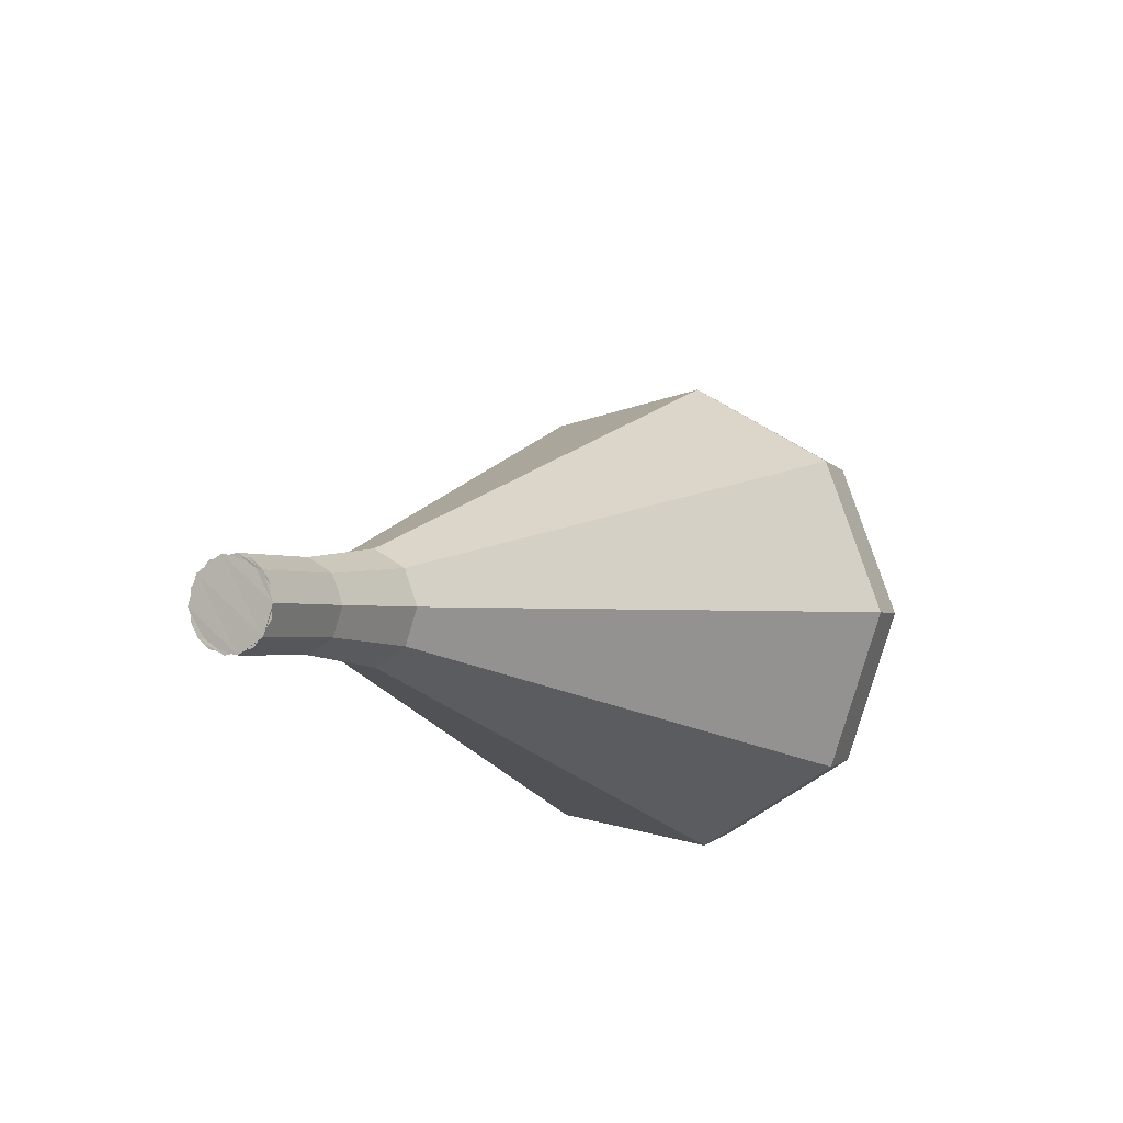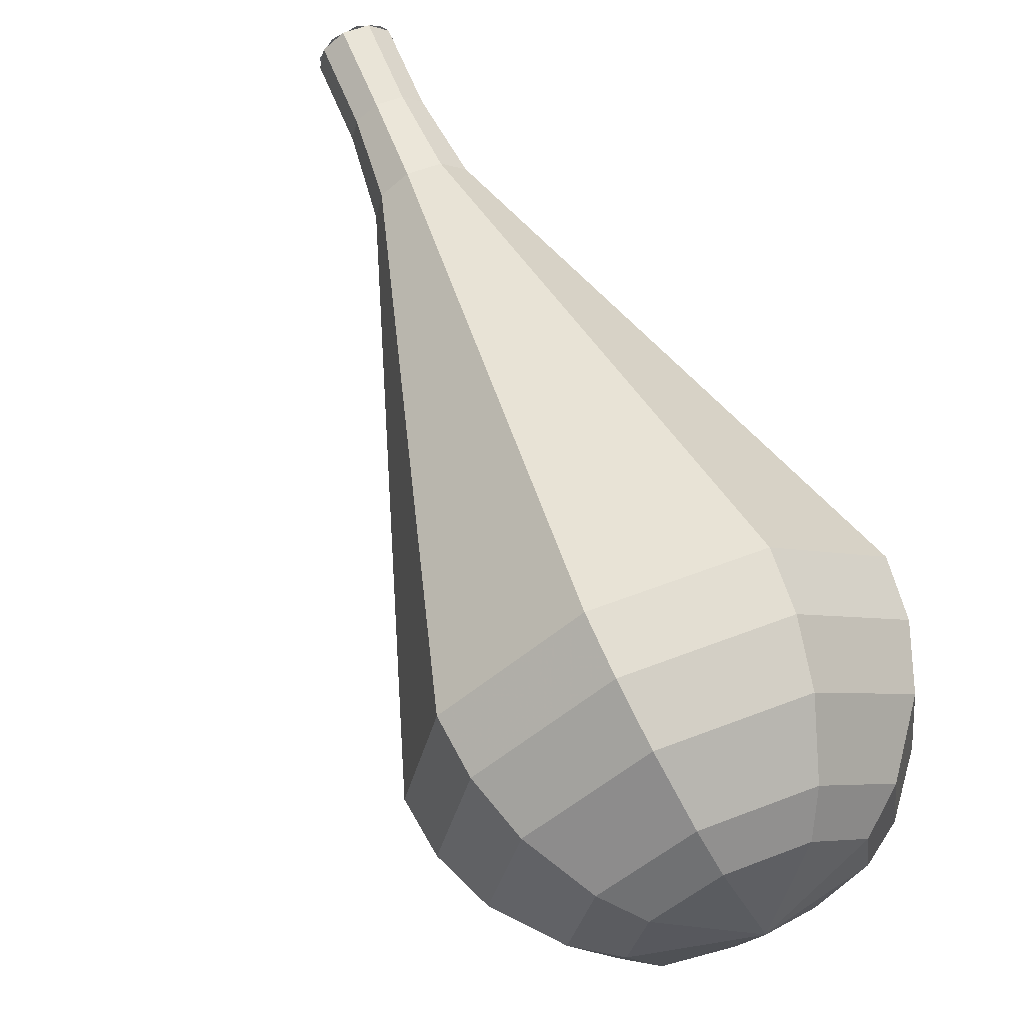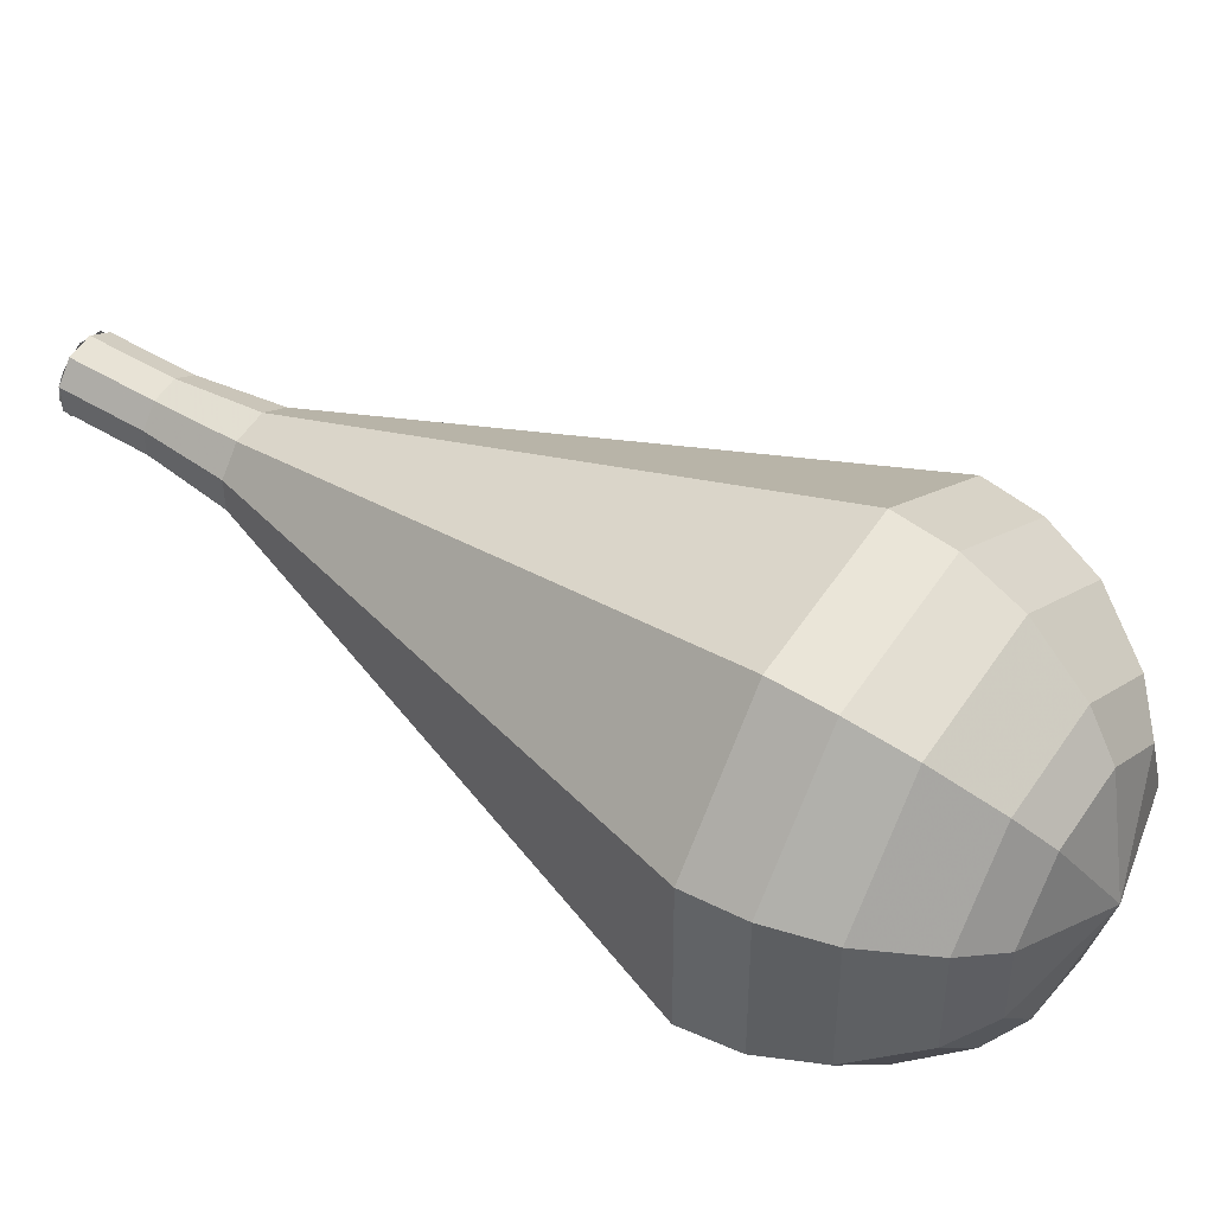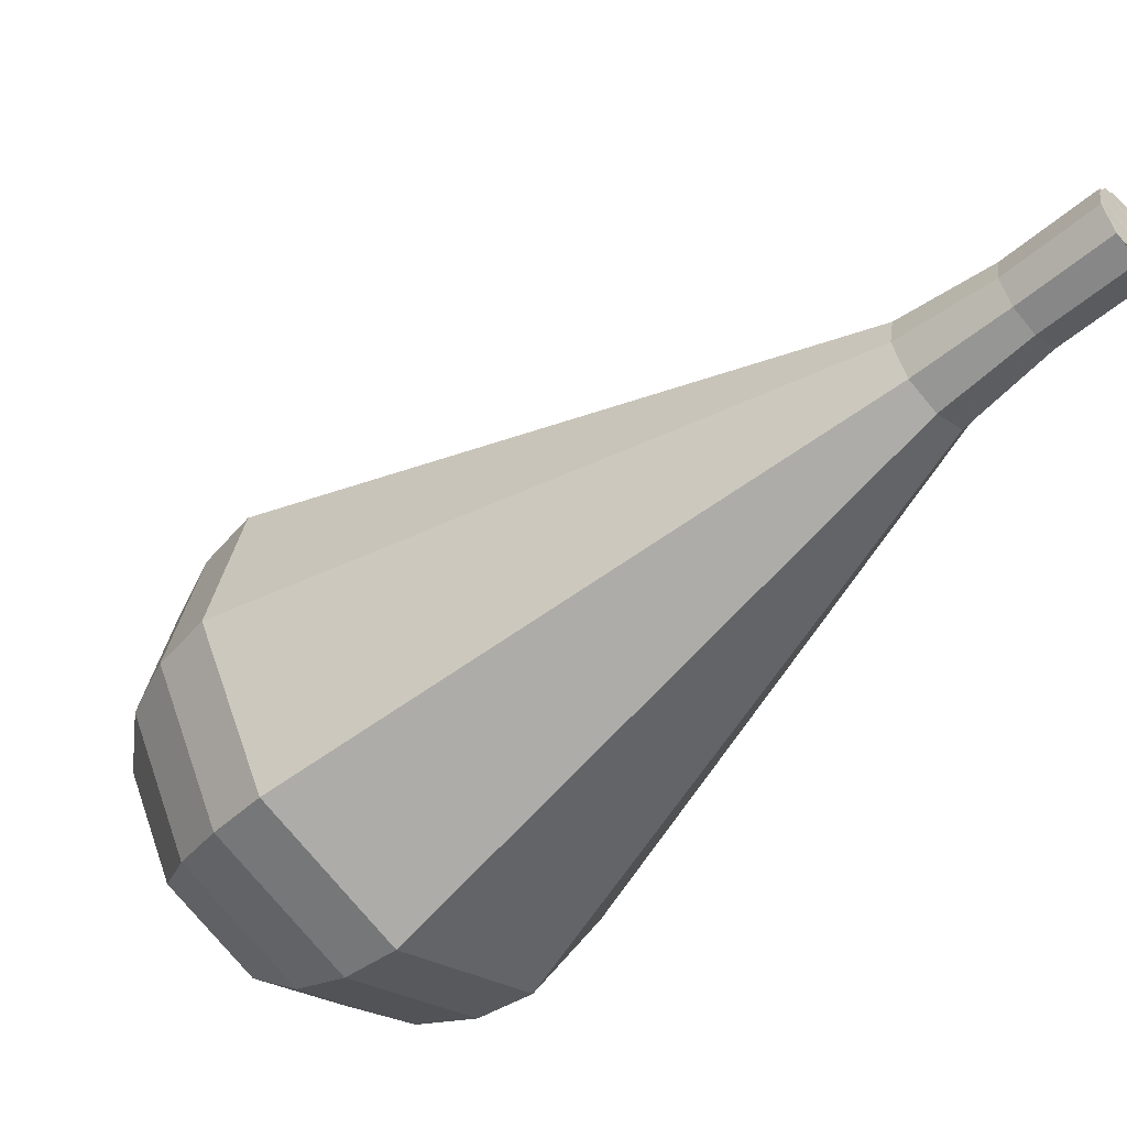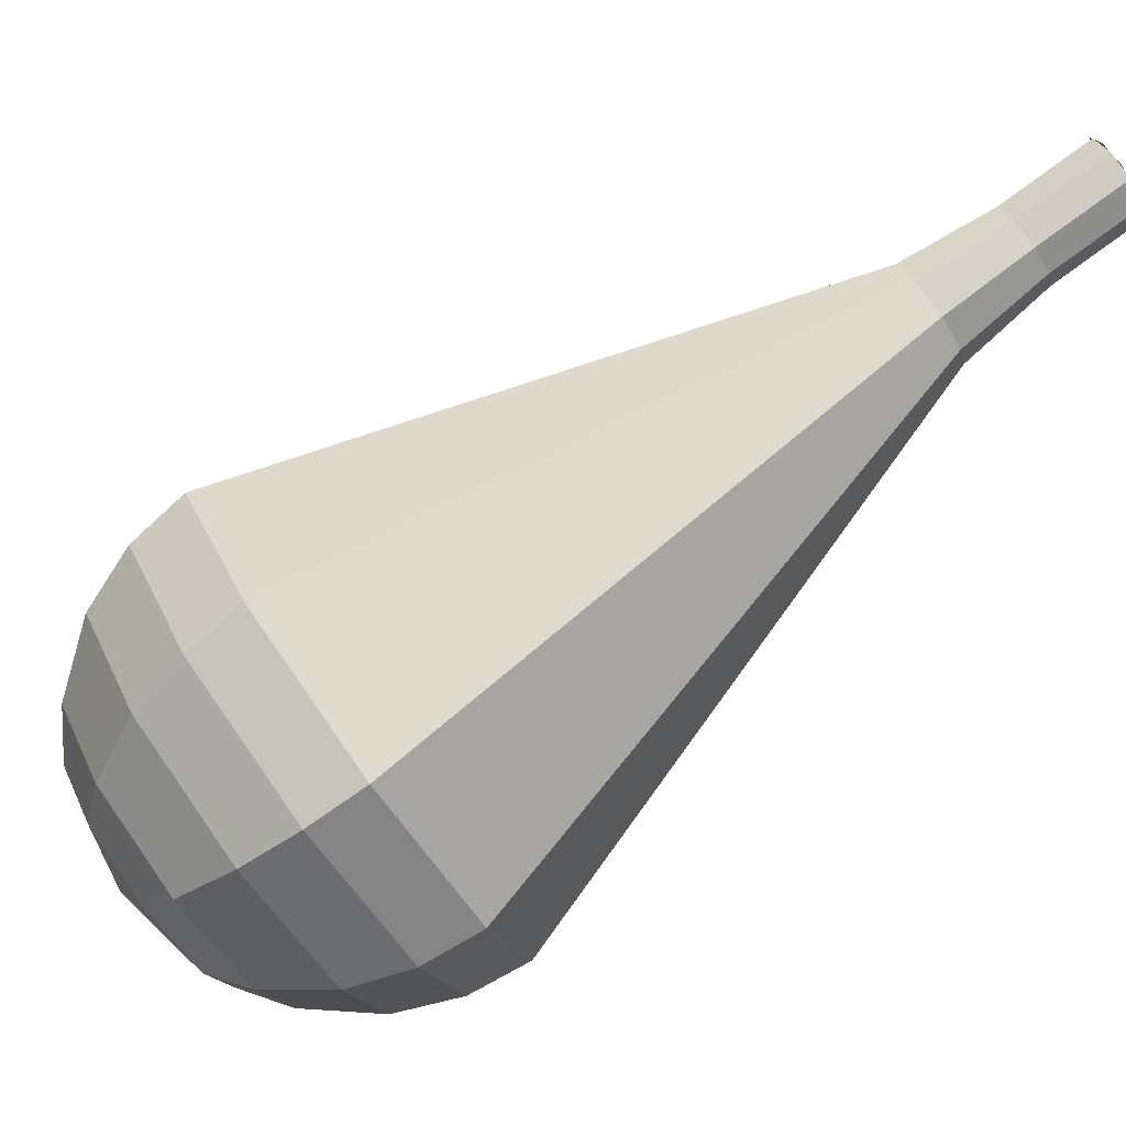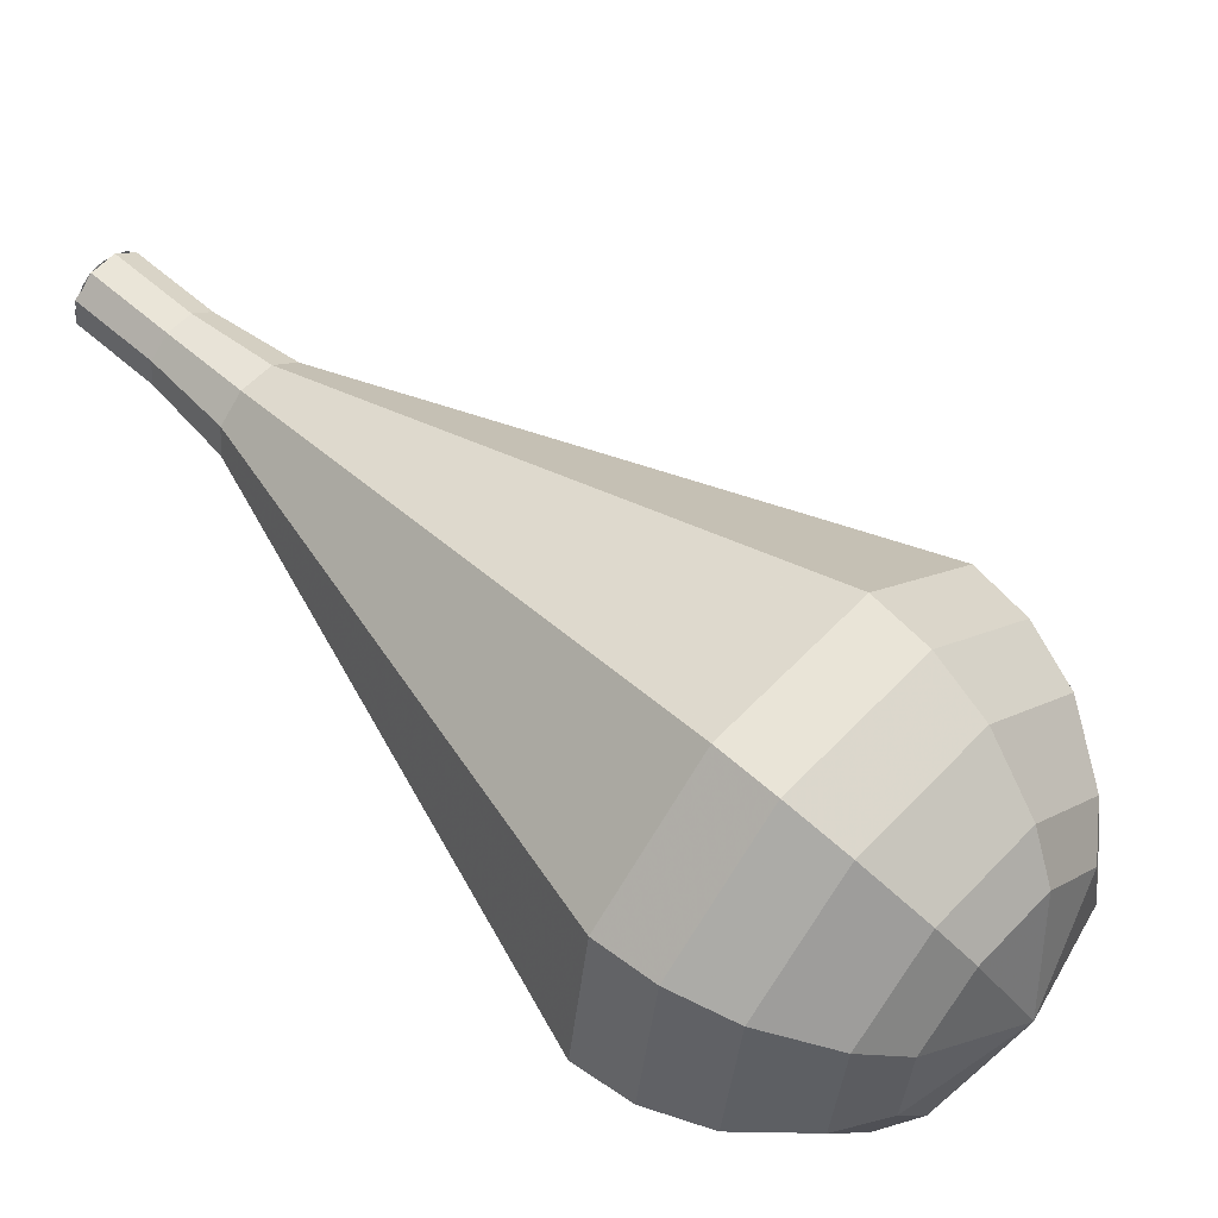
<metadata>
{"format":"obj","ext":"obj","renderer":"f3d","projection":"perspective","resolution":1024,"background":"white","views":[{"elev":57.4,"azim":-104.0,"up":"+Z"},{"elev":24.9,"azim":130.3,"up":"+Y"},{"elev":-38.0,"azim":71.2,"up":"+Y"},{"elev":73.9,"azim":-140.5,"up":"+Y"},{"elev":11.2,"azim":-120.6,"up":"+Y"},{"elev":-67.2,"azim":40.2,"up":"+Y"}]}
</metadata>
<code>
g tube1
v 149.6 166.2 163.9
v 149 166.6 163.4
v 148.2 166.5 163.1
v 147.6 165.9 163.2
v 147.4 165.2 163.7
v 147.7 164.6 164.2
v 148.4 164.5 164.6
v 149.2 164.8 164.7
v 149.7 165.5 164.4
v 149.6 166.2 163.9
v 147.4 164.9 163.9
v 147.4 165.6 163.4
v 147.9 166.2 163.1
v 148.7 166.6 163.2
v 149.4 166.4 163.7
v 149.7 165.8 164.2
v 149.5 165.1 164.6
v 148.8 164.6 164.7
v 148 164.5 164.5
v 147.4 164.9 163.9
v 148.4 163.2 161.7
v 148.3 163.9 161.2
v 148.8 164.6 160.9
v 149.6 164.9 161
v 150.3 164.7 161.4
v 150.7 164.1 162
v 150.4 163.4 162.4
v 149.7 162.9 162.5
v 148.9 162.8 162.2
v 148.4 163.2 161.7
v 149 161.4 159.4
v 149 162.2 158.8
v 149.6 163 158.4
v 150.6 163.4 158.6
v 151.5 163.2 159.1
v 151.9 162.5 159.8
v 151.6 161.6 160.3
v 150.7 161 160.5
v 149.7 160.9 160.1
v 149 161.4 159.4
v 149.1 159.2 157.2
v 149 160.6 156.1
v 150 161.9 155.6
v 151.6 162.6 155.8
v 153.1 162.2 156.6
v 153.8 161 157.8
v 153.3 159.6 158.7
v 151.9 158.6 158.9
v 150.2 158.4 158.3
v 149.1 159.2 157.2
v 149.2 157 155
v 149 159 153.5
v 150.4 160.8 152.7
v 152.7 161.7 153
v 154.7 161.2 154.2
v 155.6 159.6 155.8
v 155 157.6 157
v 153 156.1 157.3
v 150.7 155.9 156.5
v 149.2 157 155
v 149.3 152.7 150.5
v 149.1 155.7 148.2
v 151.3 158.5 146.9
v 154.8 159.9 147.4
v 158 159.1 149.2
v 159.4 156.6 151.7
v 158.3 153.5 153.6
v 155.3 151.3 154
v 151.7 151 152.8
v 149.3 152.7 150.5
v 149.4 148.4 146
v 149.2 152.4 142.9
v 152.2 156.3 141.2
v 156.9 158.1 141.8
v 161.2 157.1 144.3
v 163.1 153.7 147.7
v 161.7 149.5 150.2
v 157.6 146.5 150.8
v 152.7 146 149.1
v 149.4 148.4 146
v 150.2 147.4 144.6
v 150 151.3 141.5
v 152.9 155.1 139.9
v 157.5 156.9 140.5
v 161.7 155.9 143
v 163.5 152.6 146.2
v 162.1 148.5 148.7
v 158.1 145.6 149.2
v 153.4 145.1 147.6
v 150.2 147.4 144.6
v 151.5 146.7 143.2
v 151.3 150.2 140.4
v 153.9 153.6 139
v 158 155.2 139.5
v 161.7 154.3 141.7
v 163.3 151.3 144.6
v 162.1 147.7 146.8
v 158.5 145.1 147.3
v 154.4 144.7 145.9
v 151.5 146.7 143.2
v 153.4 146.4 141.7
v 153.3 149.1 139.7
v 155.2 151.6 138.5
v 158.4 152.8 138.9
v 161.2 152.2 140.6
v 162.5 149.9 142.8
v 161.5 147.1 144.5
v 158.8 145.1 144.9
v 155.6 144.8 143.8
v 153.4 146.4 141.7
v 154.9 146.5 141
v 154.8 148.5 139.5
v 156.2 150.3 138.7
v 158.5 151.2 139
v 160.6 150.7 140.2
v 161.5 149.1 141.8
v 160.8 147 143.1
v 158.8 145.6 143.4
v 156.5 145.4 142.6
v 154.9 146.5 141
v 158.4 147.7 140.3
v 158.4 147.7 140.3
v 158.4 147.7 140.3
v 158.4 147.7 140.3
v 158.4 147.7 140.3
v 158.4 147.7 140.3
v 158.4 147.7 140.3
v 158.4 147.7 140.3
v 158.4 147.7 140.3
v 158.4 147.7 140.3
f 1 2 12
f 12 11 1
f 2 3 13
f 13 12 2
f 3 4 14
f 14 13 3
f 4 5 15
f 15 14 4
f 5 6 16
f 16 15 5
f 6 7 17
f 17 16 6
f 7 8 18
f 18 17 7
f 8 9 19
f 19 18 8
f 9 10 20
f 20 19 9
f 11 12 22
f 22 21 11
f 12 13 23
f 23 22 12
f 13 14 24
f 24 23 13
f 14 15 25
f 25 24 14
f 15 16 26
f 26 25 15
f 16 17 27
f 27 26 16
f 17 18 28
f 28 27 17
f 18 19 29
f 29 28 18
f 19 20 30
f 30 29 19
f 21 22 32
f 32 31 21
f 22 23 33
f 33 32 22
f 23 24 34
f 34 33 23
f 24 25 35
f 35 34 24
f 25 26 36
f 36 35 25
f 26 27 37
f 37 36 26
f 27 28 38
f 38 37 27
f 28 29 39
f 39 38 28
f 29 30 40
f 40 39 29
f 31 32 42
f 42 41 31
f 32 33 43
f 43 42 32
f 33 34 44
f 44 43 33
f 34 35 45
f 45 44 34
f 35 36 46
f 46 45 35
f 36 37 47
f 47 46 36
f 37 38 48
f 48 47 37
f 38 39 49
f 49 48 38
f 39 40 50
f 50 49 39
f 41 42 52
f 52 51 41
f 42 43 53
f 53 52 42
f 43 44 54
f 54 53 43
f 44 45 55
f 55 54 44
f 45 46 56
f 56 55 45
f 46 47 57
f 57 56 46
f 47 48 58
f 58 57 47
f 48 49 59
f 59 58 48
f 49 50 60
f 60 59 49
f 51 52 62
f 62 61 51
f 52 53 63
f 63 62 52
f 53 54 64
f 64 63 53
f 54 55 65
f 65 64 54
f 55 56 66
f 66 65 55
f 56 57 67
f 67 66 56
f 57 58 68
f 68 67 57
f 58 59 69
f 69 68 58
f 59 60 70
f 70 69 59
f 61 62 72
f 72 71 61
f 62 63 73
f 73 72 62
f 63 64 74
f 74 73 63
f 64 65 75
f 75 74 64
f 65 66 76
f 76 75 65
f 66 67 77
f 77 76 66
f 67 68 78
f 78 77 67
f 68 69 79
f 79 78 68
f 69 70 80
f 80 79 69
f 71 72 82
f 82 81 71
f 72 73 83
f 83 82 72
f 73 74 84
f 84 83 73
f 74 75 85
f 85 84 74
f 75 76 86
f 86 85 75
f 76 77 87
f 87 86 76
f 77 78 88
f 88 87 77
f 78 79 89
f 89 88 78
f 79 80 90
f 90 89 79
f 81 82 92
f 92 91 81
f 82 83 93
f 93 92 82
f 83 84 94
f 94 93 83
f 84 85 95
f 95 94 84
f 85 86 96
f 96 95 85
f 86 87 97
f 97 96 86
f 87 88 98
f 98 97 87
f 88 89 99
f 99 98 88
f 89 90 100
f 100 99 89
f 91 92 102
f 102 101 91
f 92 93 103
f 103 102 92
f 93 94 104
f 104 103 93
f 94 95 105
f 105 104 94
f 95 96 106
f 106 105 95
f 96 97 107
f 107 106 96
f 97 98 108
f 108 107 97
f 98 99 109
f 109 108 98
f 99 100 110
f 110 109 99
f 101 102 112
f 112 111 101
f 102 103 113
f 113 112 102
f 103 104 114
f 114 113 103
f 104 105 115
f 115 114 104
f 105 106 116
f 116 115 105
f 106 107 117
f 117 116 106
f 107 108 118
f 118 117 107
f 108 109 119
f 119 118 108
f 109 110 120
f 120 119 109
f 111 112 122
f 122 121 111
f 112 113 123
f 123 122 112
f 113 114 124
f 124 123 113
f 114 115 125
f 125 124 114
f 115 116 126
f 126 125 115
f 116 117 127
f 127 126 116
f 117 118 128
f 128 127 117
f 118 119 129
f 129 128 118
f 119 120 130
f 130 129 119
g

</code>
